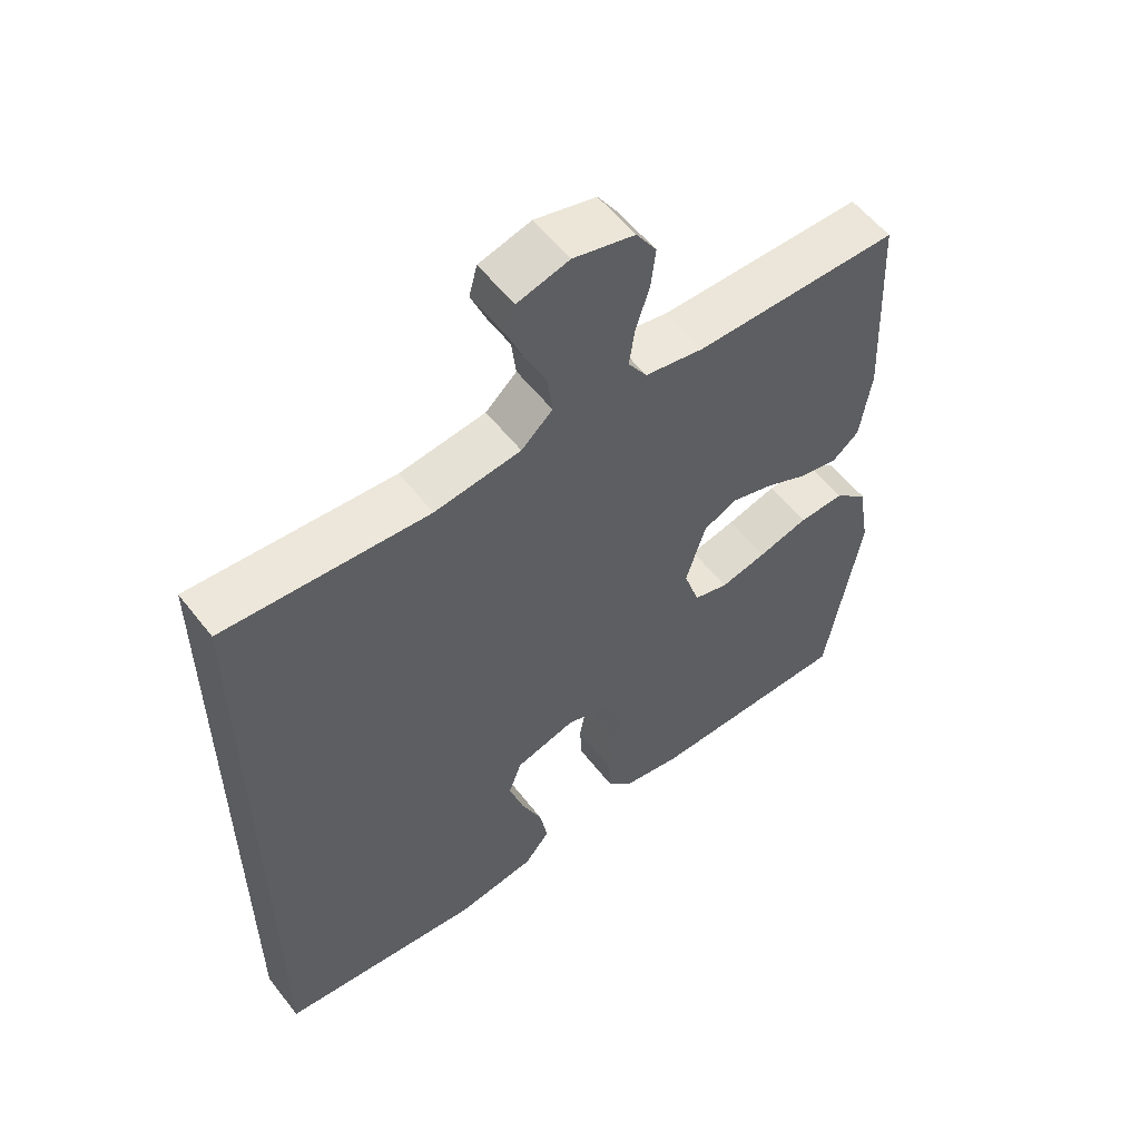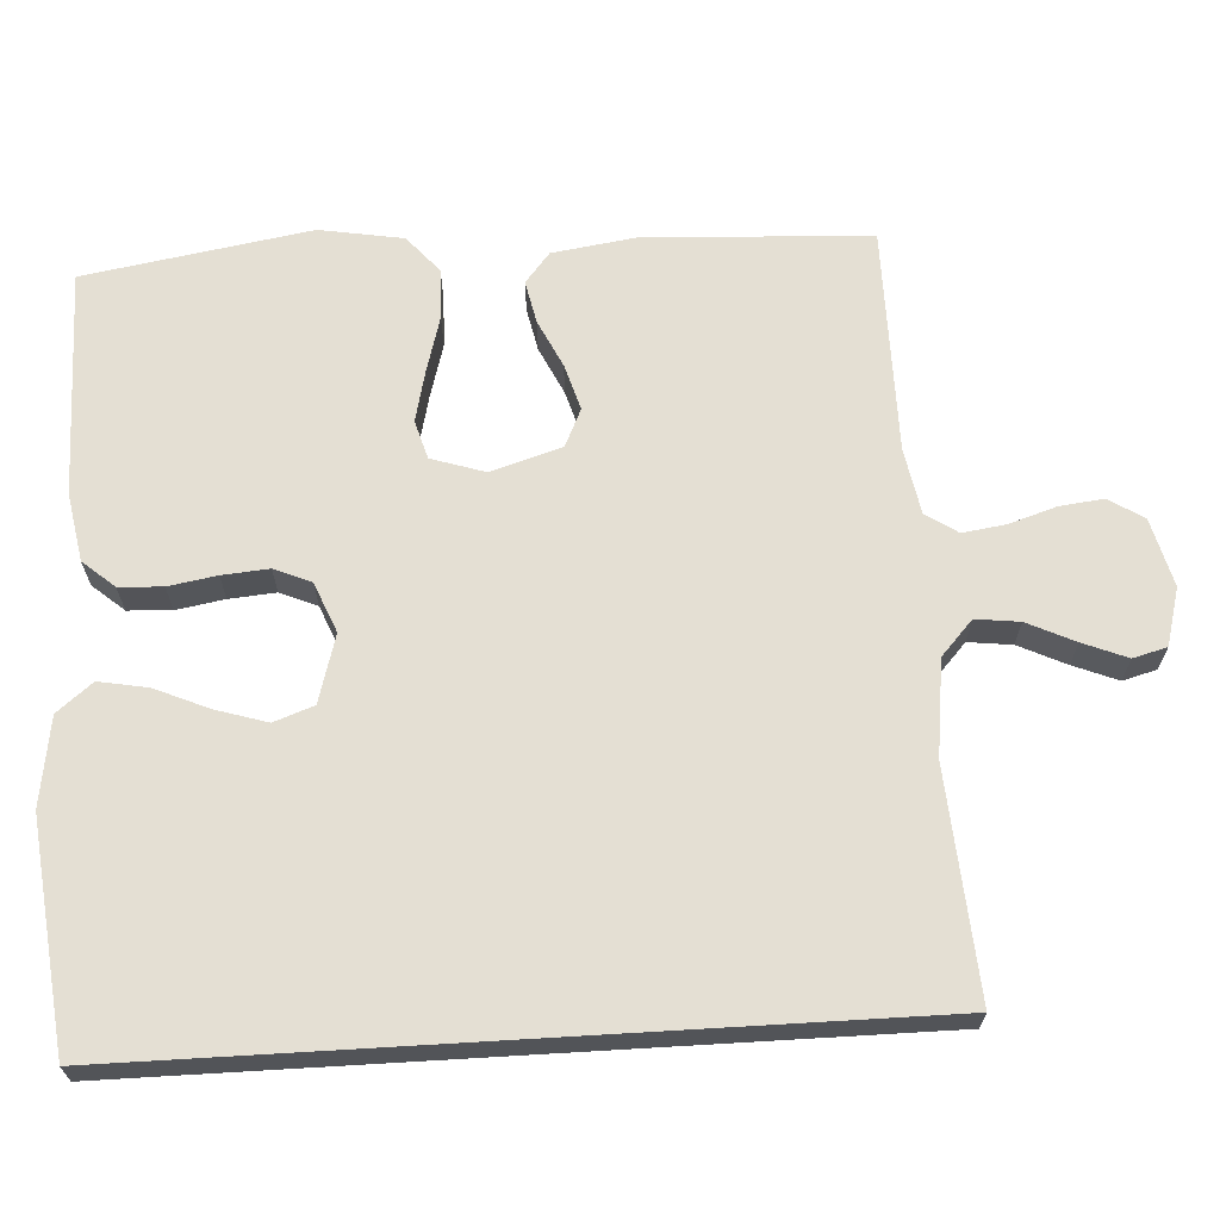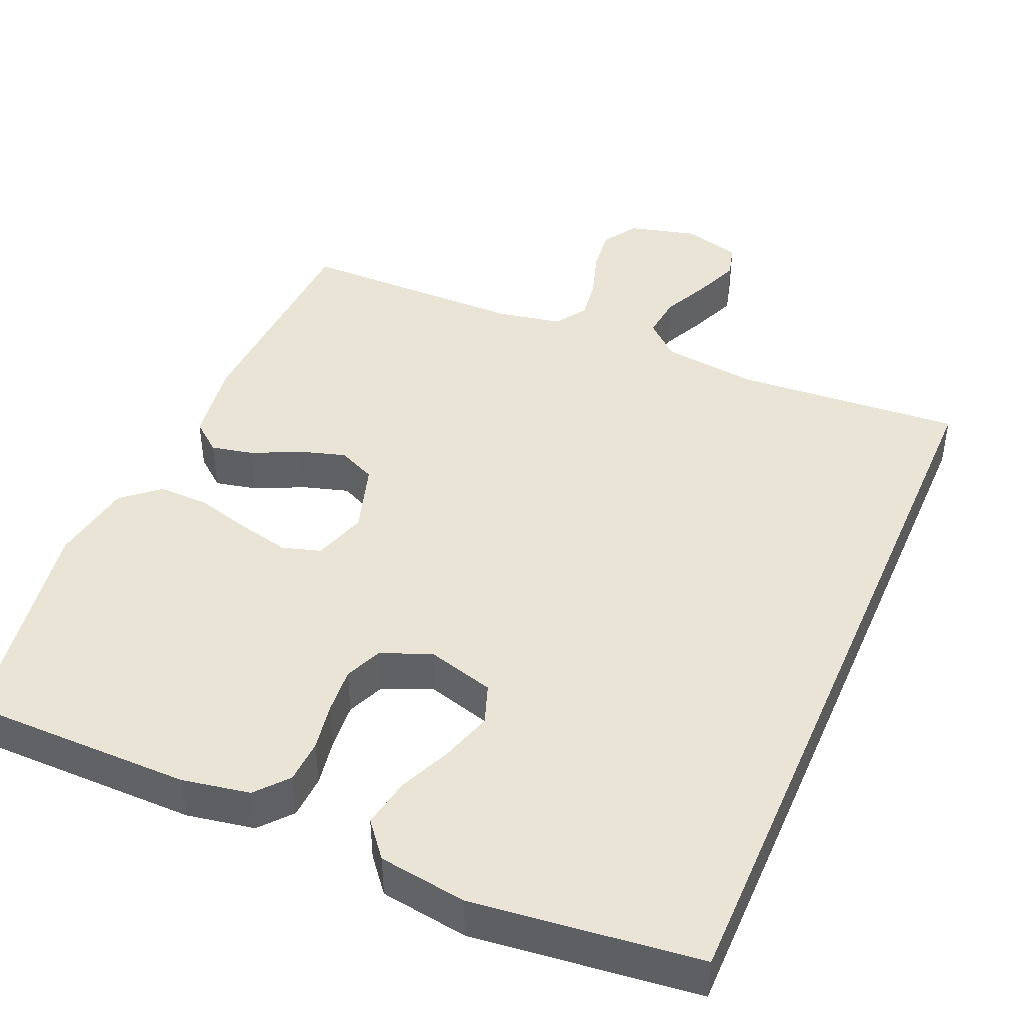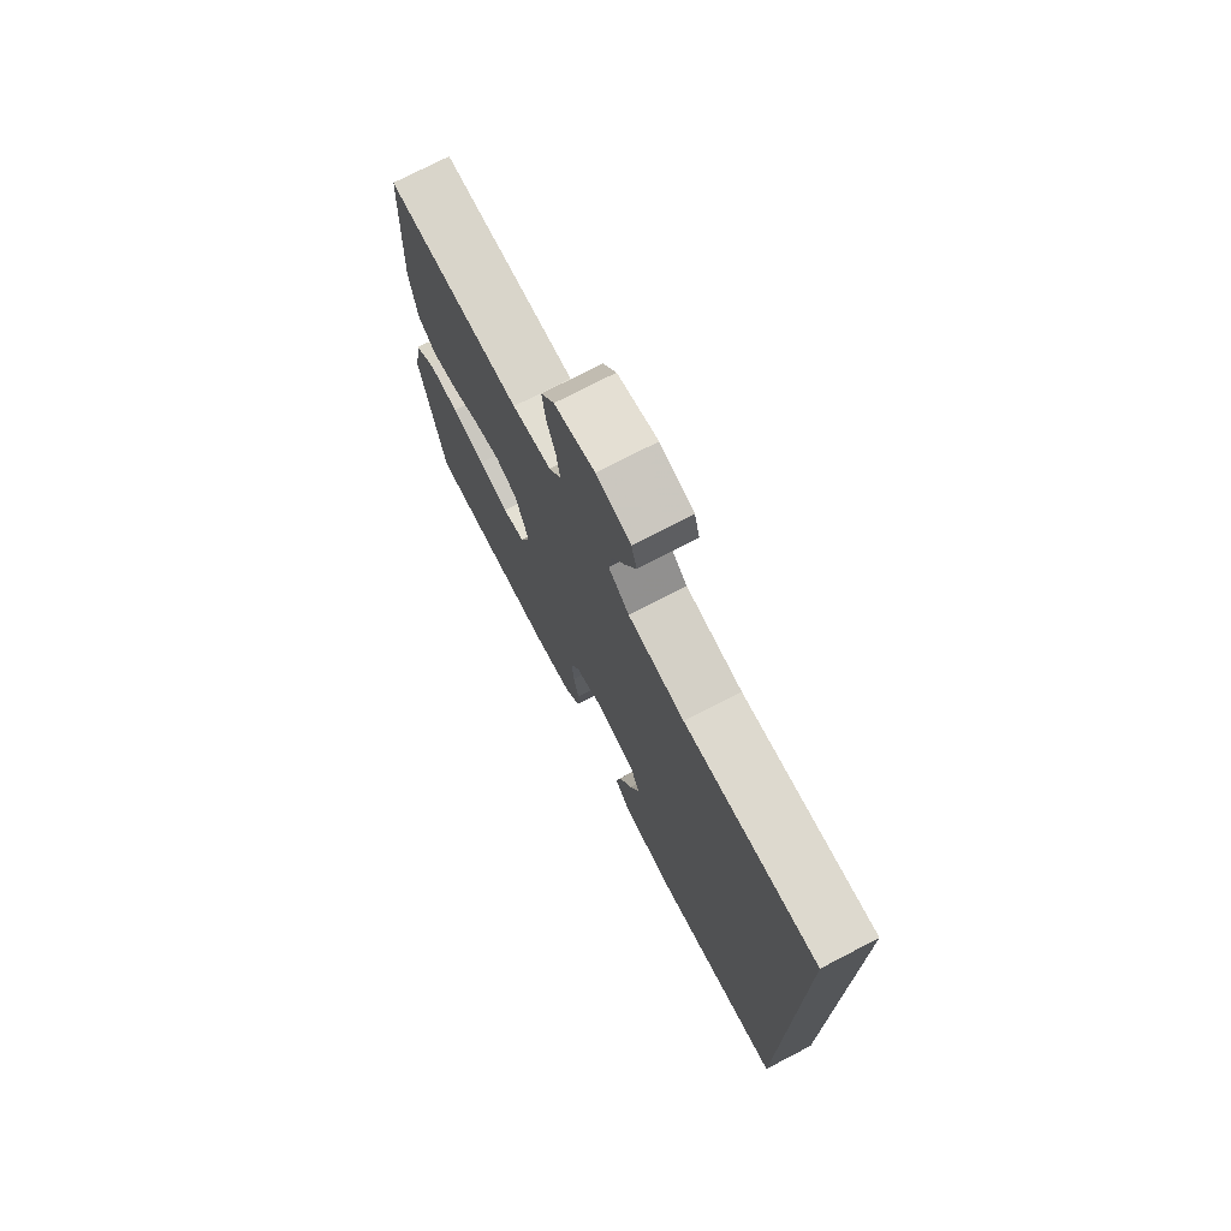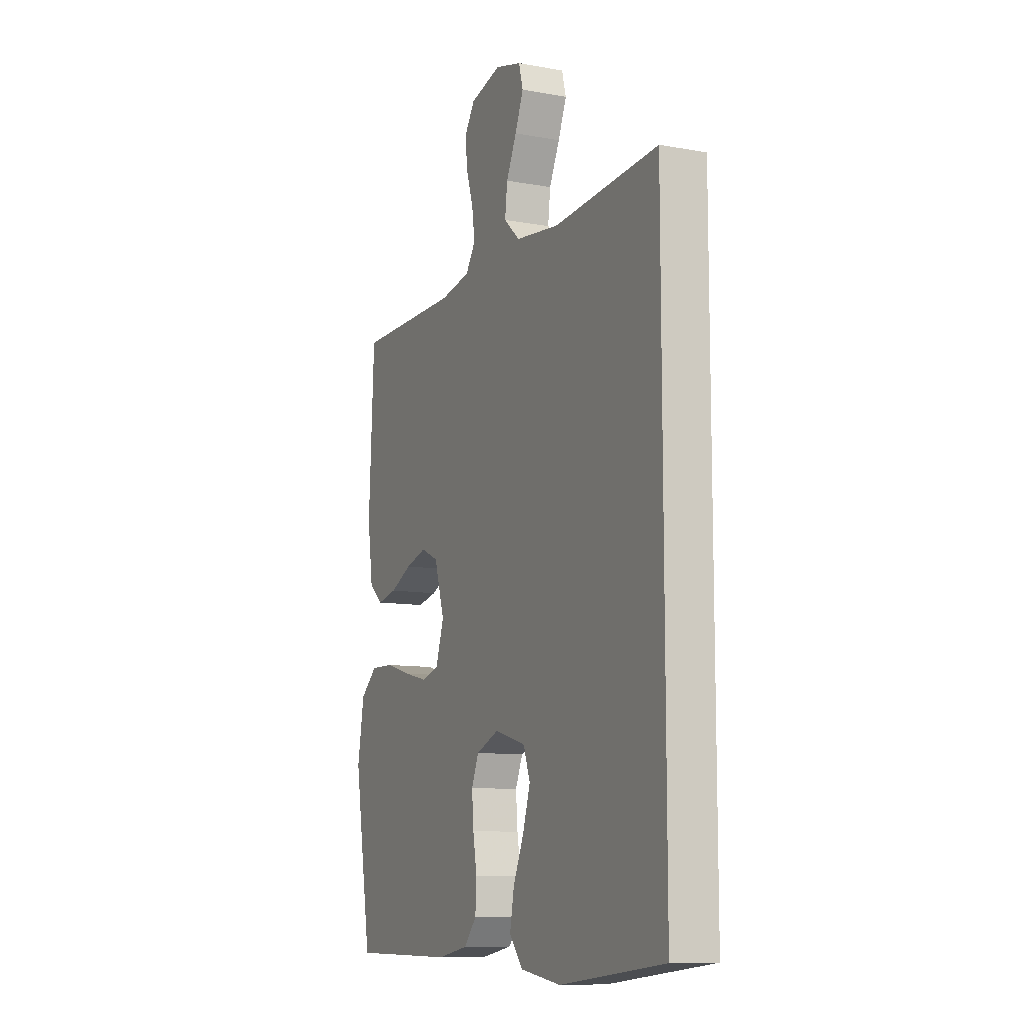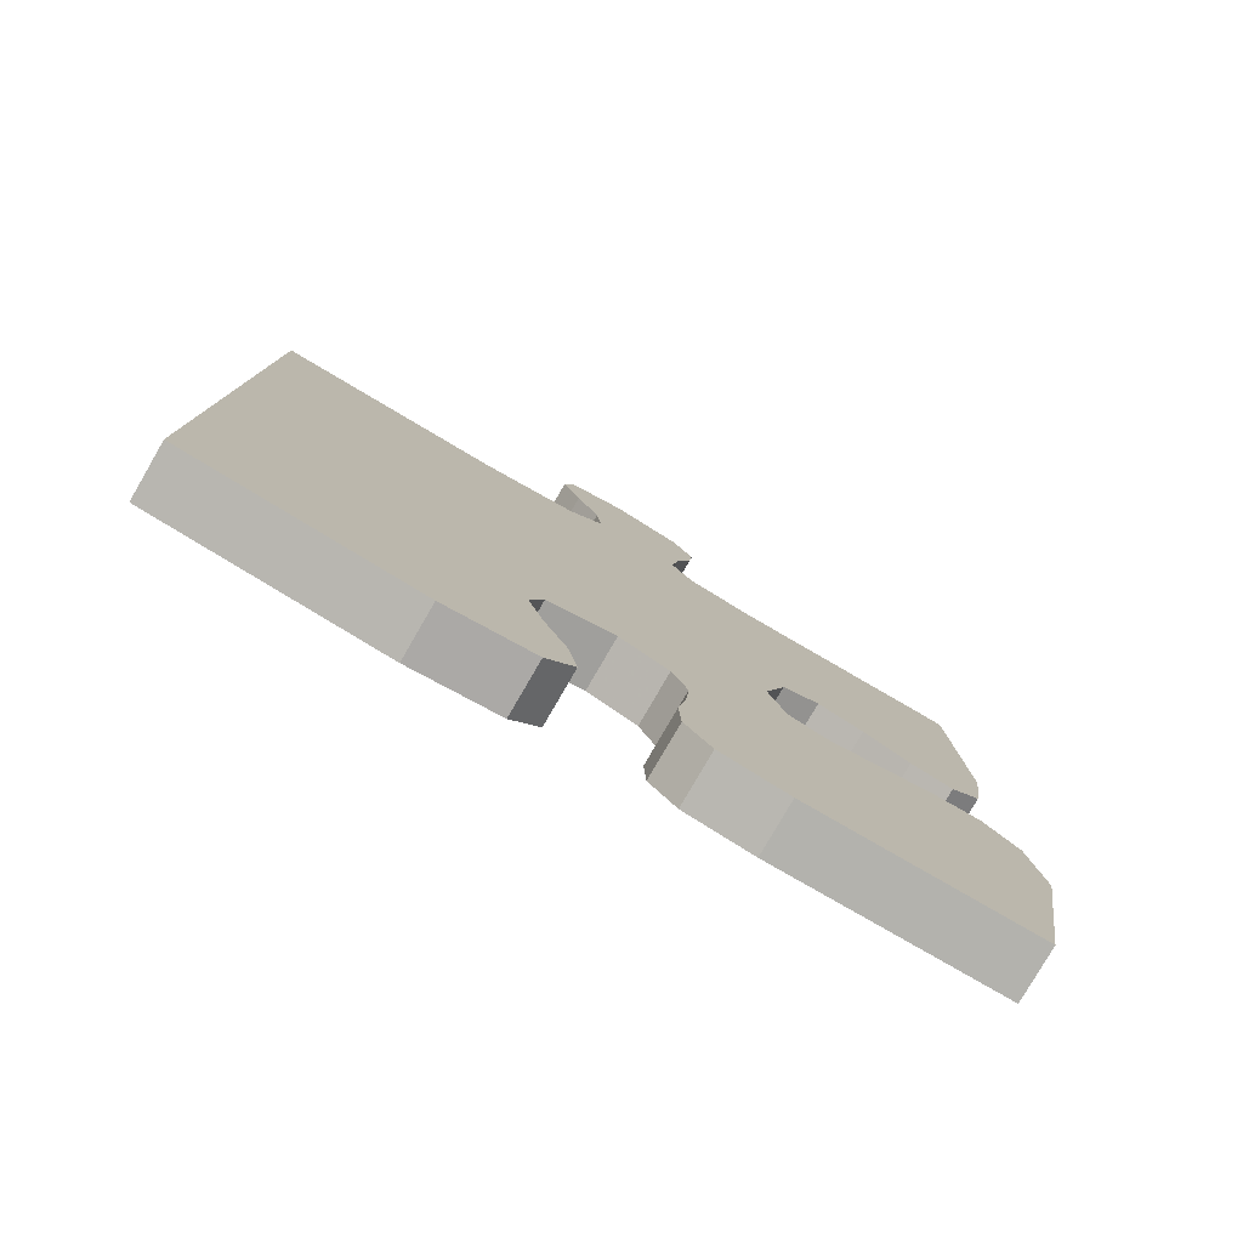
<metadata>
{"format":"obj","ext":"obj","renderer":"f3d","projection":"perspective","resolution":1024,"background":"white","views":[{"elev":56.3,"azim":-37.4,"up":"+Z"},{"elev":66.5,"azim":-93.4,"up":"+Y"},{"elev":43.8,"azim":-156.8,"up":"+Y"},{"elev":74.8,"azim":-117.4,"up":"+Z"},{"elev":-10.3,"azim":-114.7,"up":"+Z"},{"elev":-79.6,"azim":-30.1,"up":"+Z"}]}
</metadata>
<code>
v -0.5 0.07 0.524
v -0.2 0.07 0.503
v -0.073 0.07 0.519
v -0.027 0.07 0.561
v -0.034 0.07 0.619
v -0.064 0.07 0.682
v -0.088 0.07 0.741
v -0.076 0.07 0.786
v 0 0.07 0.807
v 0.09 0.07 0.784
v 0.12 0.07 0.738
v 0.113 0.07 0.679
v 0.093 0.07 0.616
v 0.085 0.07 0.559
v 0.113 0.07 0.517
v 0.2 0.07 0.501
v 0.5 0.07 0.5
v 0.515 0.07 0.2
v 0.499 0.07 0.09
v 0.459 0.07 0.057
v 0.402 0.07 0.069
v 0.339 0.07 0.099
v 0.278 0.07 0.117
v 0.228 0.07 0.094
v 0.199 0.07 0
v 0.222 0.07 -0.071
v 0.273 0.07 -0.086
v 0.341 0.07 -0.07
v 0.415 0.07 -0.049
v 0.482 0.07 -0.047
v 0.531 0.07 -0.089
v 0.55 0.07 -0.2
v 0.5 0.07 -0.5
v 0.2 0.07 -0.503
v 0.11 0.07 -0.487
v 0.074 0.07 -0.445
v 0.071 0.07 -0.387
v 0.082 0.07 -0.323
v 0.087 0.07 -0.261
v 0.066 0.07 -0.212
v 0 0.07 -0.185
v -0.09 0.07 -0.211
v -0.109 0.07 -0.264
v -0.088 0.07 -0.332
v -0.057 0.07 -0.403
v -0.045 0.07 -0.468
v -0.083 0.07 -0.515
v -0.2 0.07 -0.533
v -0.5 0.07 -0.5
v -0.5 0 0.524
v -0.2 0 0.503
v -0.073 0 0.519
v -0.027 0 0.561
v -0.034 0 0.619
v -0.064 0 0.682
v -0.088 0 0.741
v -0.076 0 0.786
v 0 0 0.807
v 0.09 0 0.784
v 0.12 0 0.738
v 0.113 0 0.679
v 0.093 0 0.616
v 0.085 0 0.559
v 0.113 0 0.517
v 0.2 0 0.501
v 0.5 0 0.5
v 0.515 0 0.2
v 0.499 0 0.09
v 0.459 0 0.057
v 0.402 0 0.069
v 0.339 0 0.099
v 0.278 0 0.117
v 0.228 0 0.094
v 0.199 0 0
v 0.222 0 -0.071
v 0.273 0 -0.086
v 0.341 0 -0.07
v 0.415 0 -0.049
v 0.482 0 -0.047
v 0.531 0 -0.089
v 0.55 0 -0.2
v 0.5 0 -0.5
v 0.2 0 -0.503
v 0.11 0 -0.487
v 0.074 0 -0.445
v 0.071 0 -0.387
v 0.082 0 -0.323
v 0.087 0 -0.261
v 0.066 0 -0.212
v 0 0 -0.185
v -0.09 0 -0.211
v -0.109 0 -0.264
v -0.088 0 -0.332
v -0.057 0 -0.403
v -0.045 0 -0.468
v -0.083 0 -0.515
v -0.2 0 -0.533
v -0.5 0 -0.5
f 48 49 1 2
f 44 45 46 47
f 43 44 47 48
f 35 36 37 38
f 35 38 39
f 34 35 39
f 33 34 39 40
f 31 32 33 40
f 28 29 30 31
f 27 28 31 40
f 19 20 21 22
f 19 22 23
f 16 17 18 19
f 15 16 19 23
f 14 15 23 24
f 10 11 12 13
f 10 13 14
f 9 10 14
f 5 6 7 8
f 5 8 9 14
f 43 48 2 3
f 42 43 3 4
f 41 42 4
f 26 27 40 41
f 25 26 41 4
f 14 24 25
f 4 5 14 25
f 51 50 98 97
f 96 95 94 93
f 97 96 93 92
f 87 86 85 84
f 88 87 84
f 88 84 83
f 89 88 83 82
f 89 82 81 80
f 80 79 78 77
f 89 80 77 76
f 71 70 69 68
f 72 71 68
f 68 67 66 65
f 72 68 65 64
f 73 72 64 63
f 62 61 60 59
f 63 62 59
f 63 59 58
f 57 56 55 54
f 63 58 57 54
f 52 51 97 92
f 53 52 92 91
f 53 91 90
f 90 89 76 75
f 53 90 75 74
f 74 73 63
f 74 63 54 53
f 1 50 51 2
f 2 51 52 3
f 3 52 53 4
f 4 53 54 5
f 5 54 55 6
f 6 55 56 7
f 7 56 57 8
f 8 57 58 9
f 9 58 59 10
f 10 59 60 11
f 11 60 61 12
f 12 61 62 13
f 13 62 63 14
f 14 63 64 15
f 15 64 65 16
f 16 65 66 17
f 17 66 67 18
f 18 67 68 19
f 19 68 69 20
f 20 69 70 21
f 21 70 71 22
f 22 71 72 23
f 23 72 73 24
f 24 73 74 25
f 25 74 75 26
f 26 75 76 27
f 27 76 77 28
f 28 77 78 29
f 29 78 79 30
f 30 79 80 31
f 31 80 81 32
f 32 81 82 33
f 33 82 83 34
f 34 83 84 35
f 35 84 85 36
f 36 85 86 37
f 37 86 87 38
f 38 87 88 39
f 39 88 89 40
f 40 89 90 41
f 41 90 91 42
f 42 91 92 43
f 43 92 93 44
f 44 93 94 45
f 45 94 95 46
f 46 95 96 47
f 47 96 97 48
f 48 97 98 49
f 49 98 50 1

</code>
